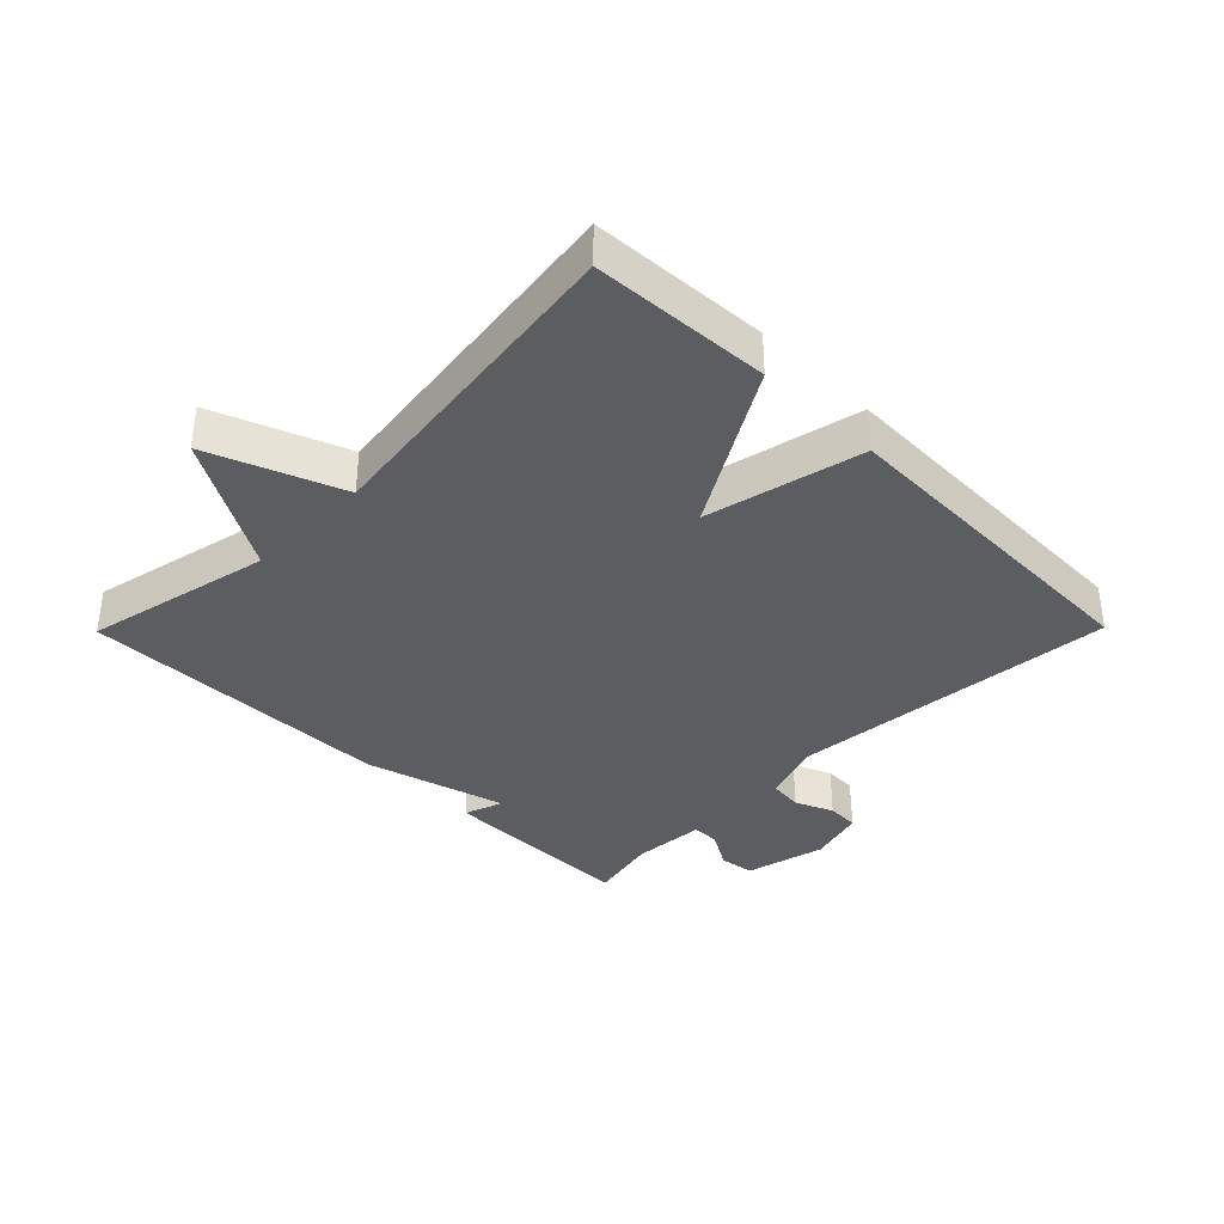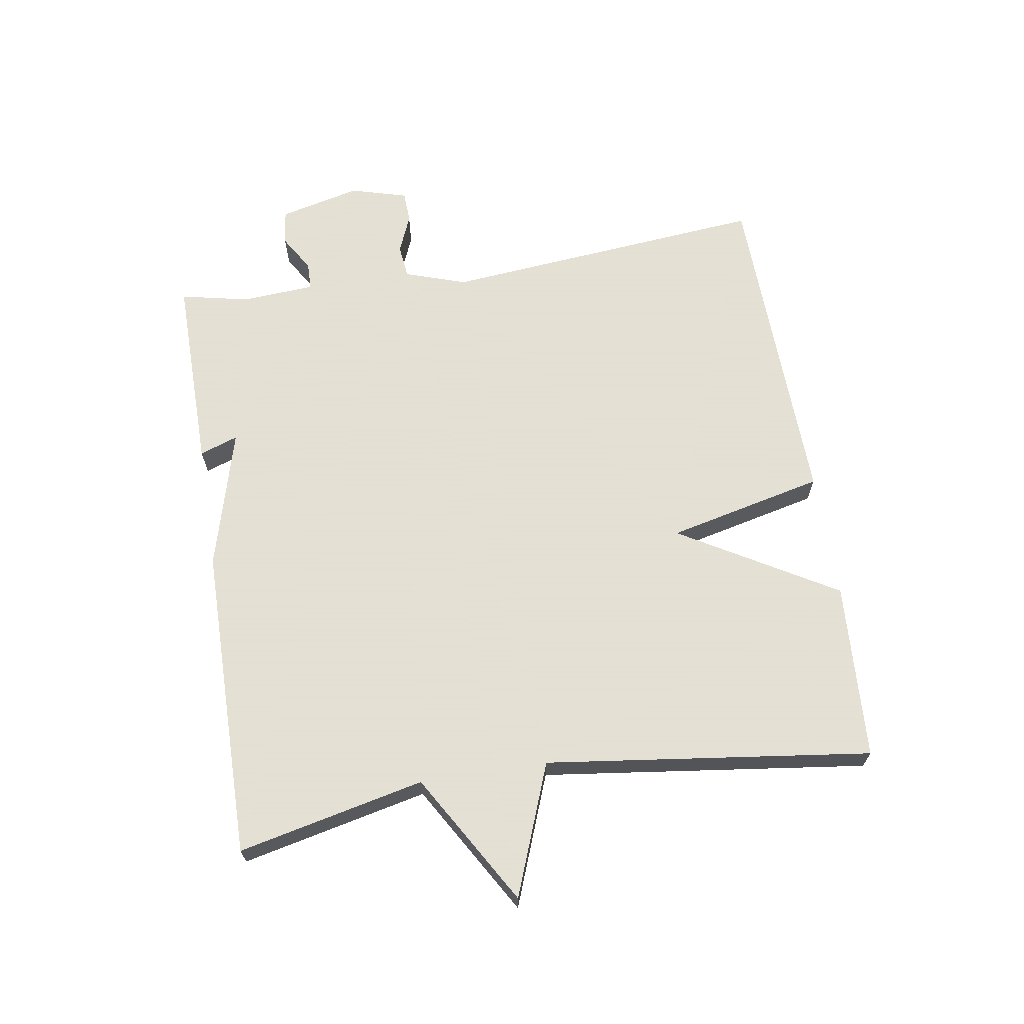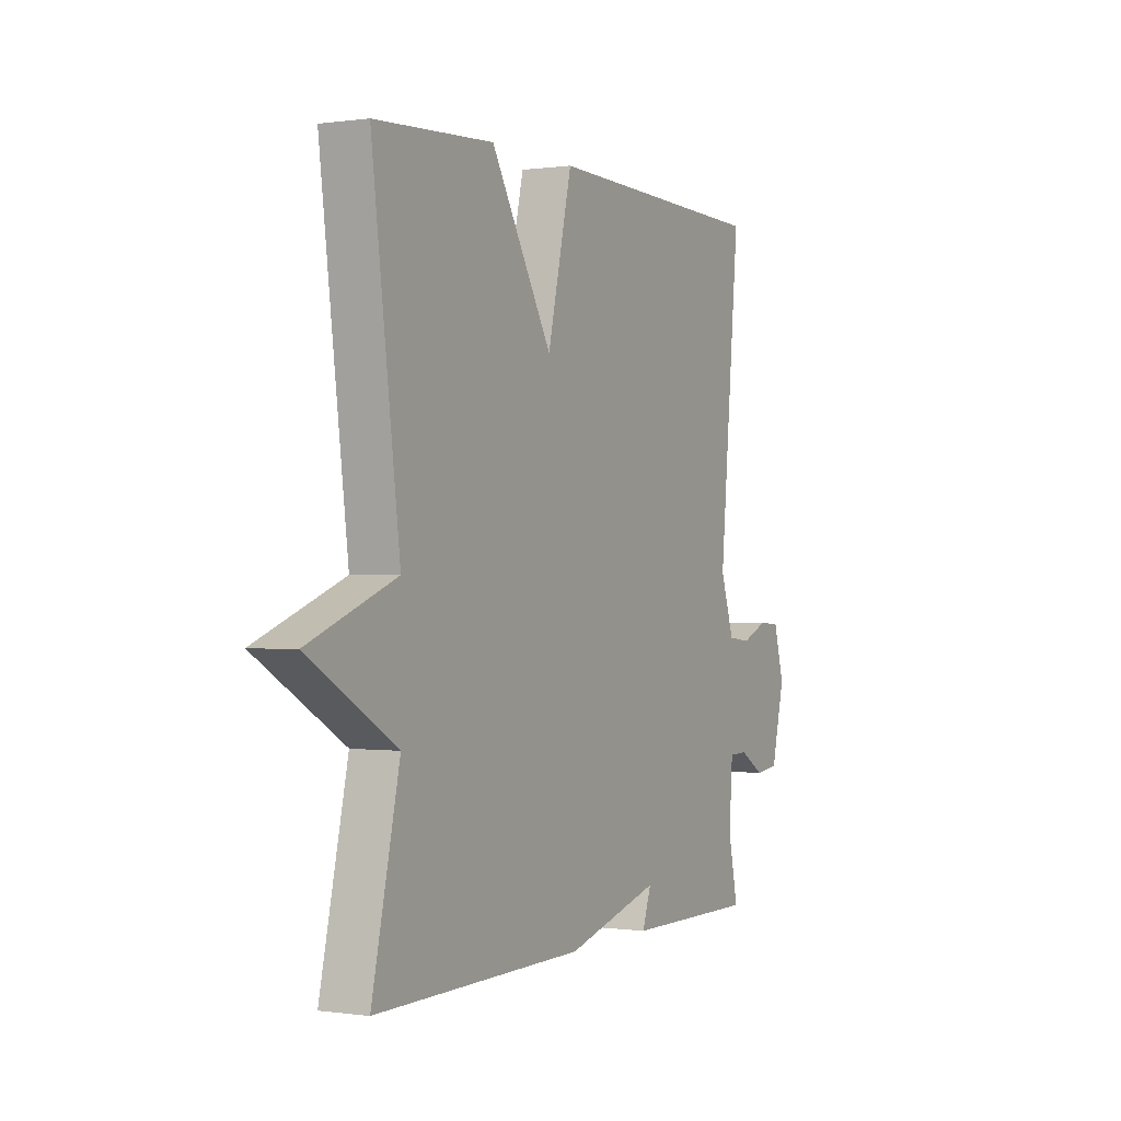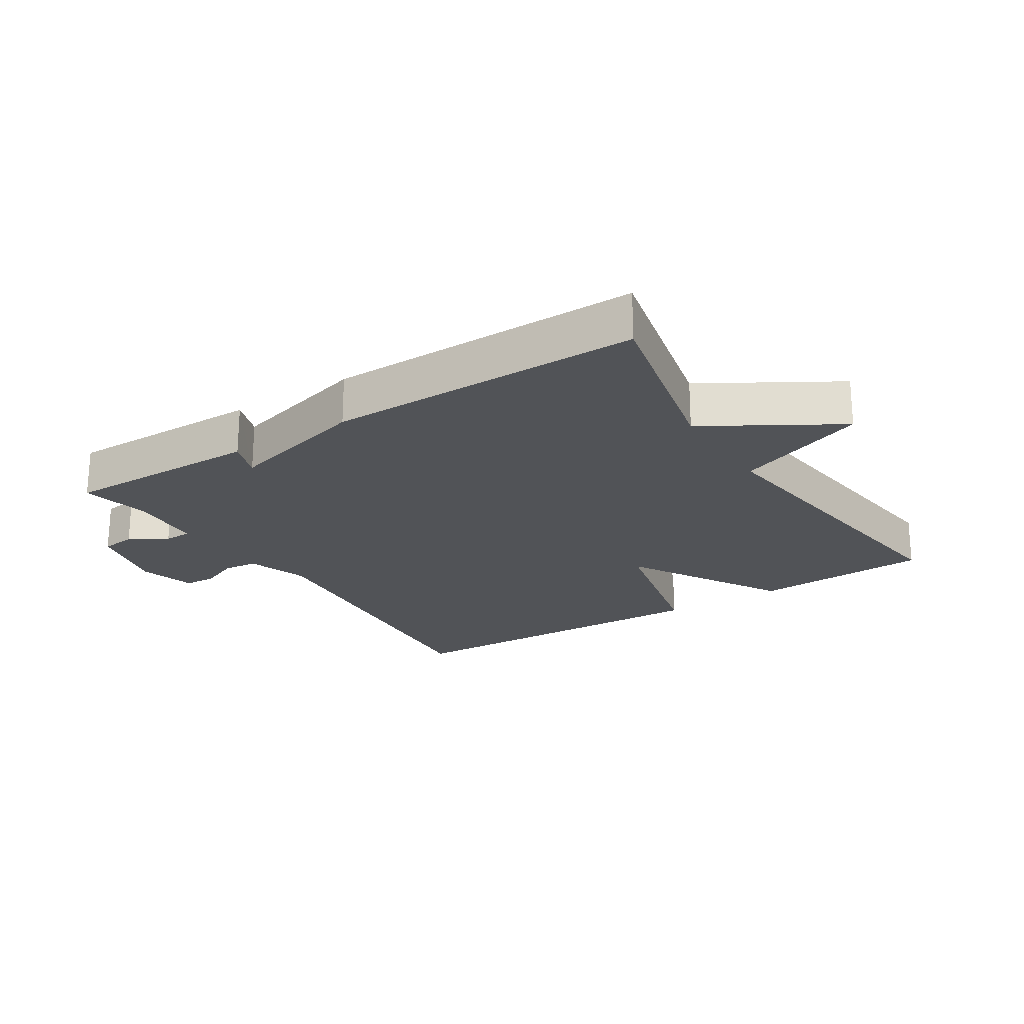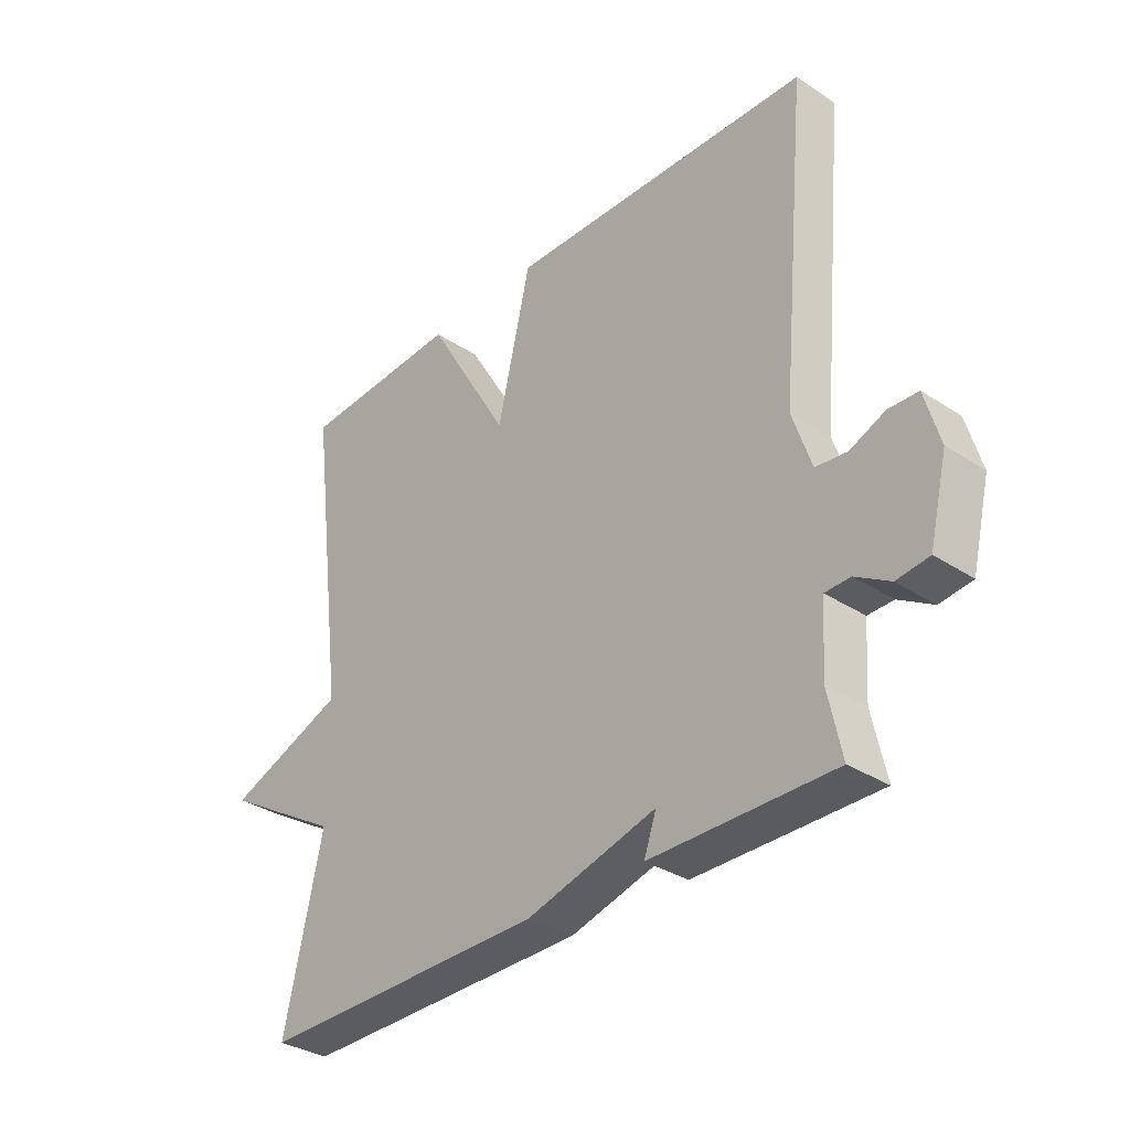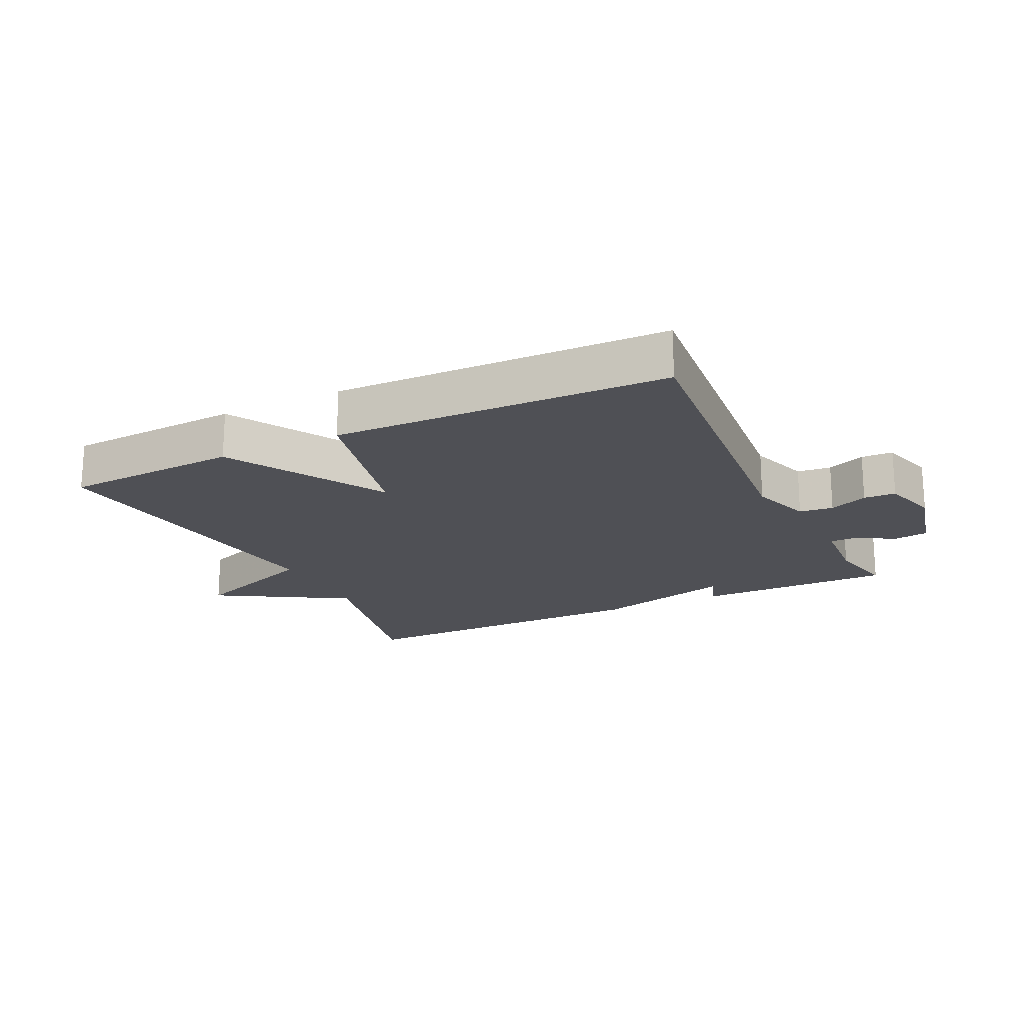
<metadata>
{"format":"obj","ext":"obj","renderer":"f3d","projection":"perspective","resolution":1024,"background":"white","views":[{"elev":-36.8,"azim":-44.6,"up":"+Y"},{"elev":66.2,"azim":-99.0,"up":"+Y"},{"elev":0.0,"azim":-61.9,"up":"+Z"},{"elev":-22.0,"azim":-147.5,"up":"+Y"},{"elev":-33.6,"azim":48.3,"up":"+Z"},{"elev":-19.3,"azim":25.9,"up":"+Y"}]}
</metadata>
<code>
v 0.5 0.07 0.5
v 0.452 0.07 -0.01
v 0.484 0.07 -0.106
v 0.537 0.07 -0.112
v 0.597 0.07 -0.087
v 0.647 0.07 -0.089
v 0.672 0.07 -0.178
v 0.641 0.07 -0.305
v 0.586 0.07 -0.312
v 0.528 0.07 -0.277
v 0.485 0.07 -0.278
v 0.477 0.07 -0.392
v 0.5 0.07 -0.5
v 0.19 0.07 -0.497
v 0.211 0.07 -0.437
v -0.01 0.07 -0.497
v -0.5 0.07 -0.5
v -0.435 0.07 -0.209
v -0.64 0.07 -0.087
v -0.435 0.07 -0.009
v -0.5 0.07 0.5
v -0.223 0.07 0.515
v -0.08 0.07 0.27
v -0.023 0.07 0.515
v 0.5 0 0.5
v 0.452 0 -0.01
v 0.484 0 -0.106
v 0.537 0 -0.112
v 0.597 0 -0.087
v 0.647 0 -0.089
v 0.672 0 -0.178
v 0.641 0 -0.305
v 0.586 0 -0.312
v 0.528 0 -0.277
v 0.485 0 -0.278
v 0.477 0 -0.392
v 0.5 0 -0.5
v 0.19 0 -0.497
v 0.211 0 -0.437
v -0.01 0 -0.497
v -0.5 0 -0.5
v -0.435 0 -0.209
v -0.64 0 -0.087
v -0.435 0 -0.009
v -0.5 0 0.5
v -0.223 0 0.515
v -0.08 0 0.27
v -0.023 0 0.515
f 23 24 1 2
f 20 21 22 23
f 20 23 2 3
f 20 3 4
f 19 20 4
f 18 19 4
f 17 18 4
f 16 17 4
f 15 16 4
f 12 13 14 15
f 11 12 15
f 4 5 6
f 15 4 6
f 11 15 6
f 10 11 6 7
f 7 8 9 10
f 26 25 48 47
f 47 46 45 44
f 27 26 47 44
f 28 27 44
f 28 44 43
f 28 43 42
f 28 42 41
f 28 41 40
f 28 40 39
f 39 38 37 36
f 39 36 35
f 30 29 28
f 30 28 39
f 30 39 35
f 31 30 35 34
f 34 33 32 31
f 1 25 26 2
f 2 26 27 3
f 3 27 28 4
f 4 28 29 5
f 5 29 30 6
f 6 30 31 7
f 7 31 32 8
f 8 32 33 9
f 9 33 34 10
f 10 34 35 11
f 11 35 36 12
f 12 36 37 13
f 13 37 38 14
f 14 38 39 15
f 15 39 40 16
f 16 40 41 17
f 17 41 42 18
f 18 42 43 19
f 19 43 44 20
f 20 44 45 21
f 21 45 46 22
f 22 46 47 23
f 23 47 48 24
f 24 48 25 1

</code>
